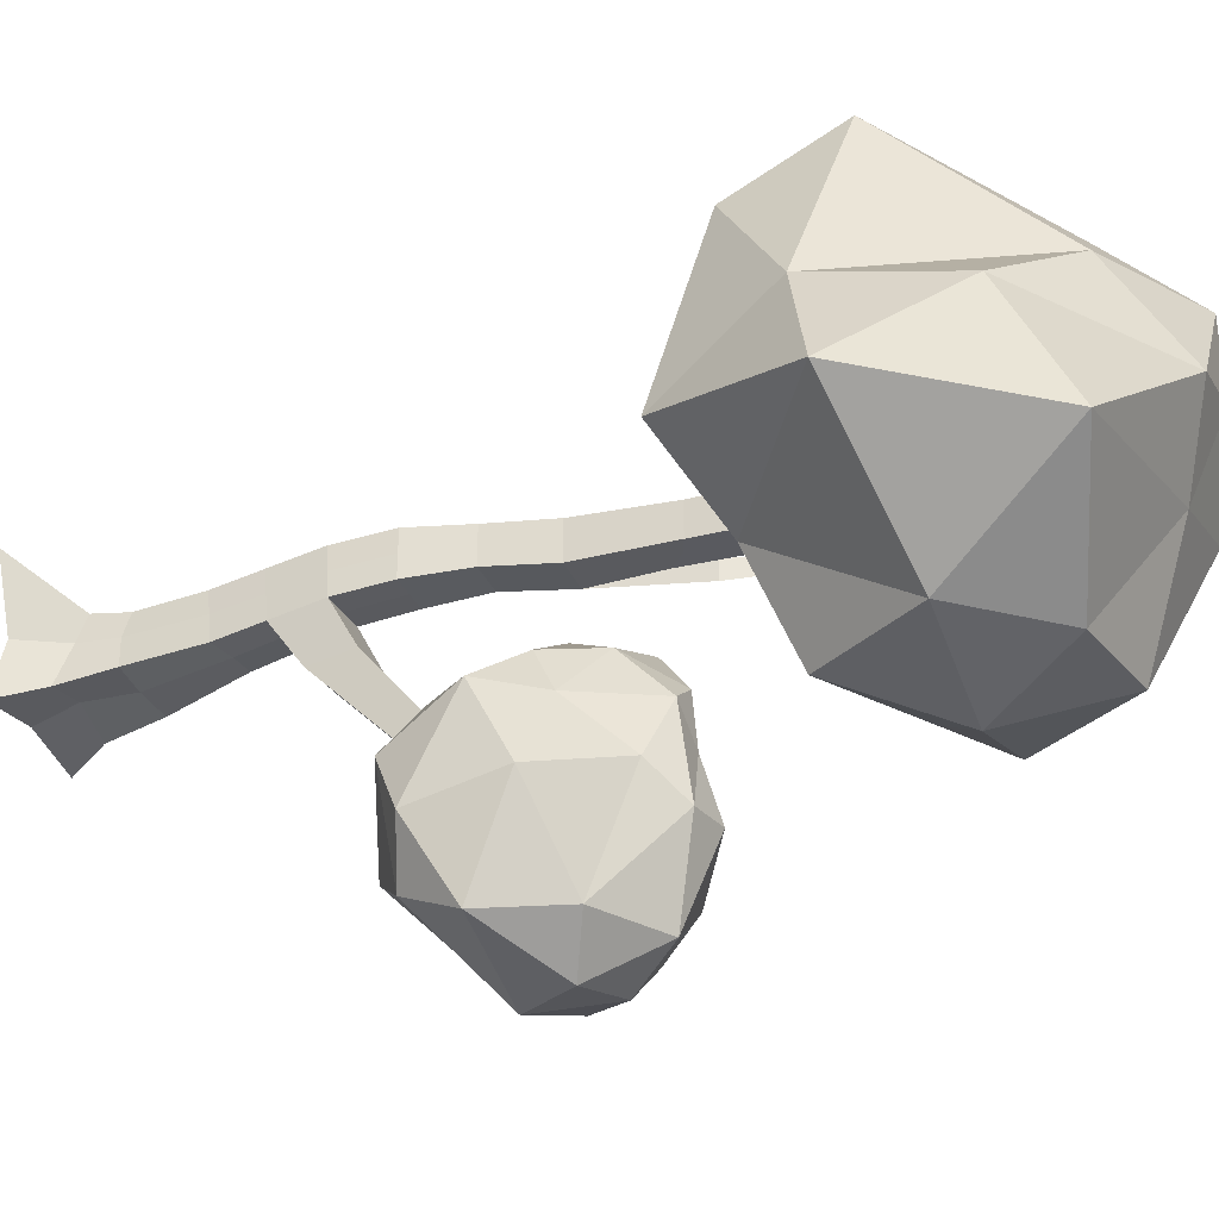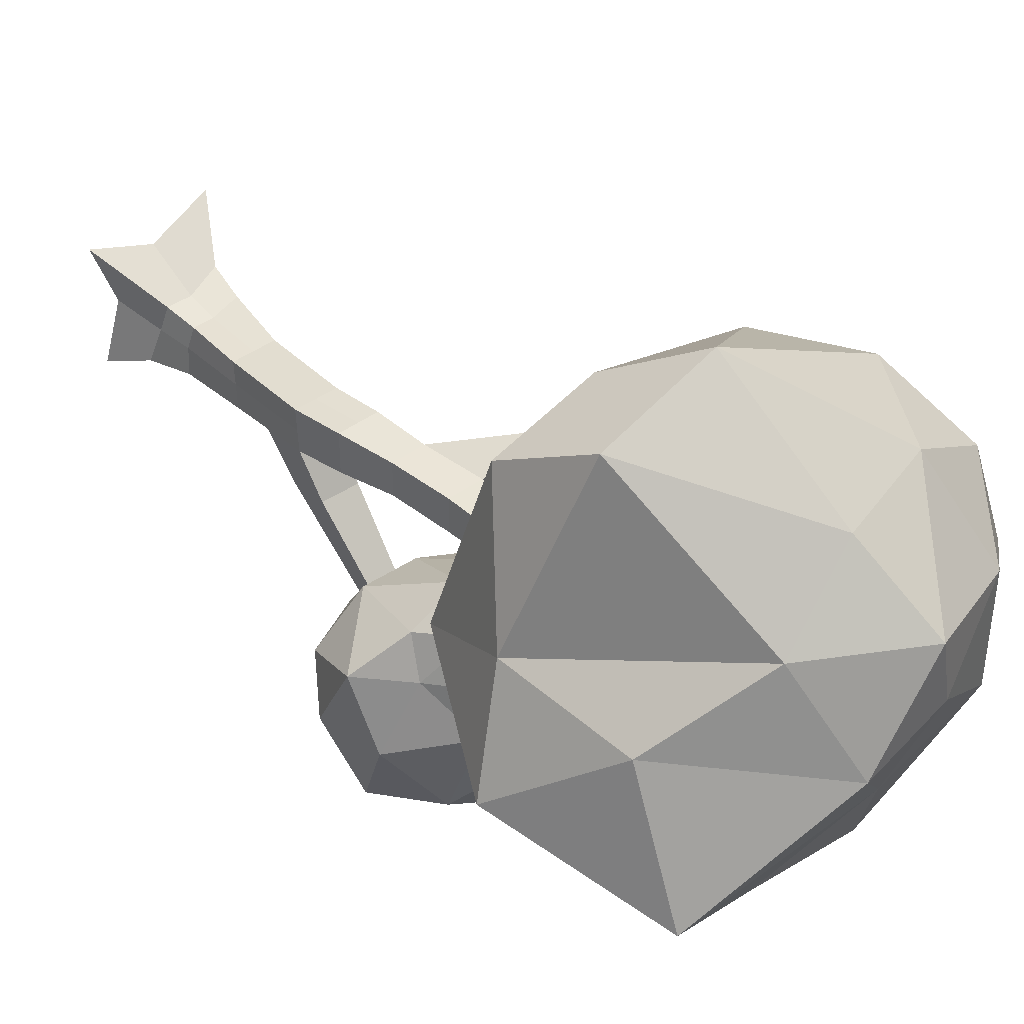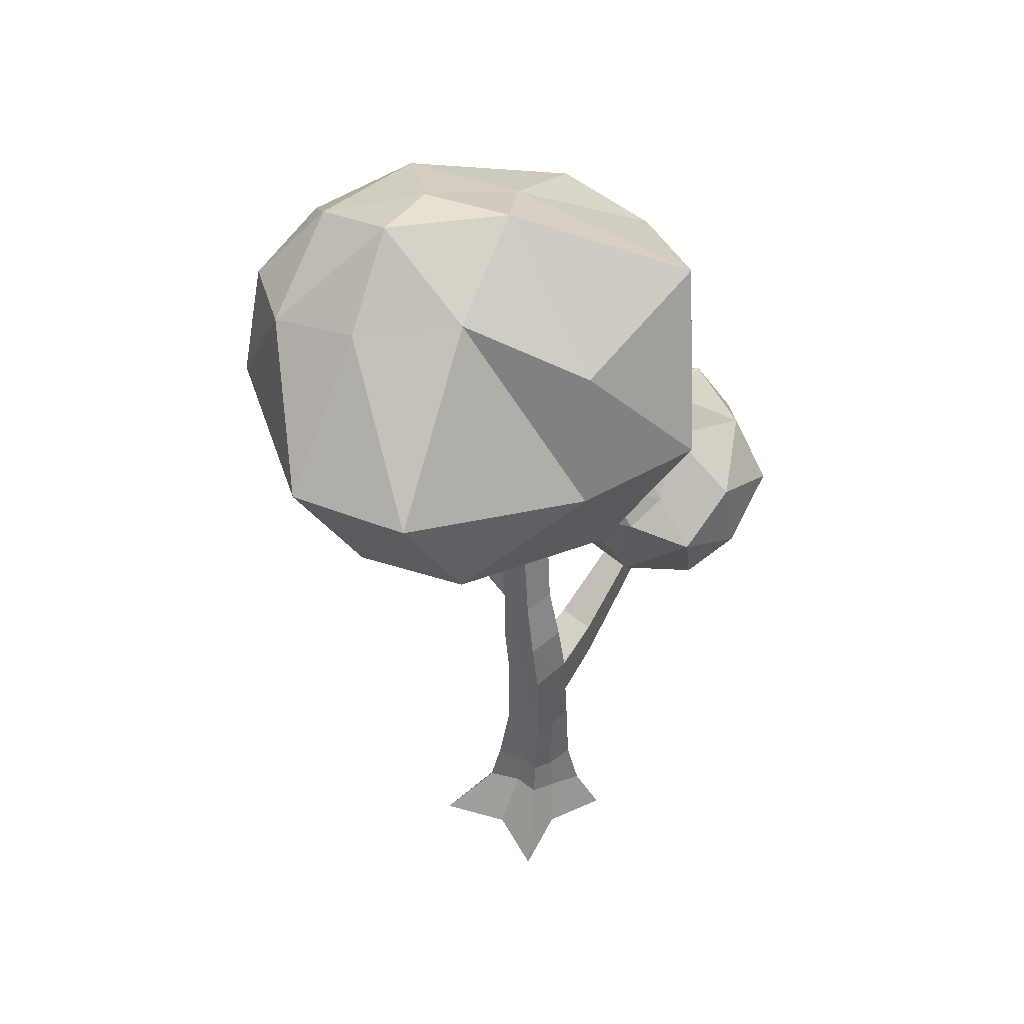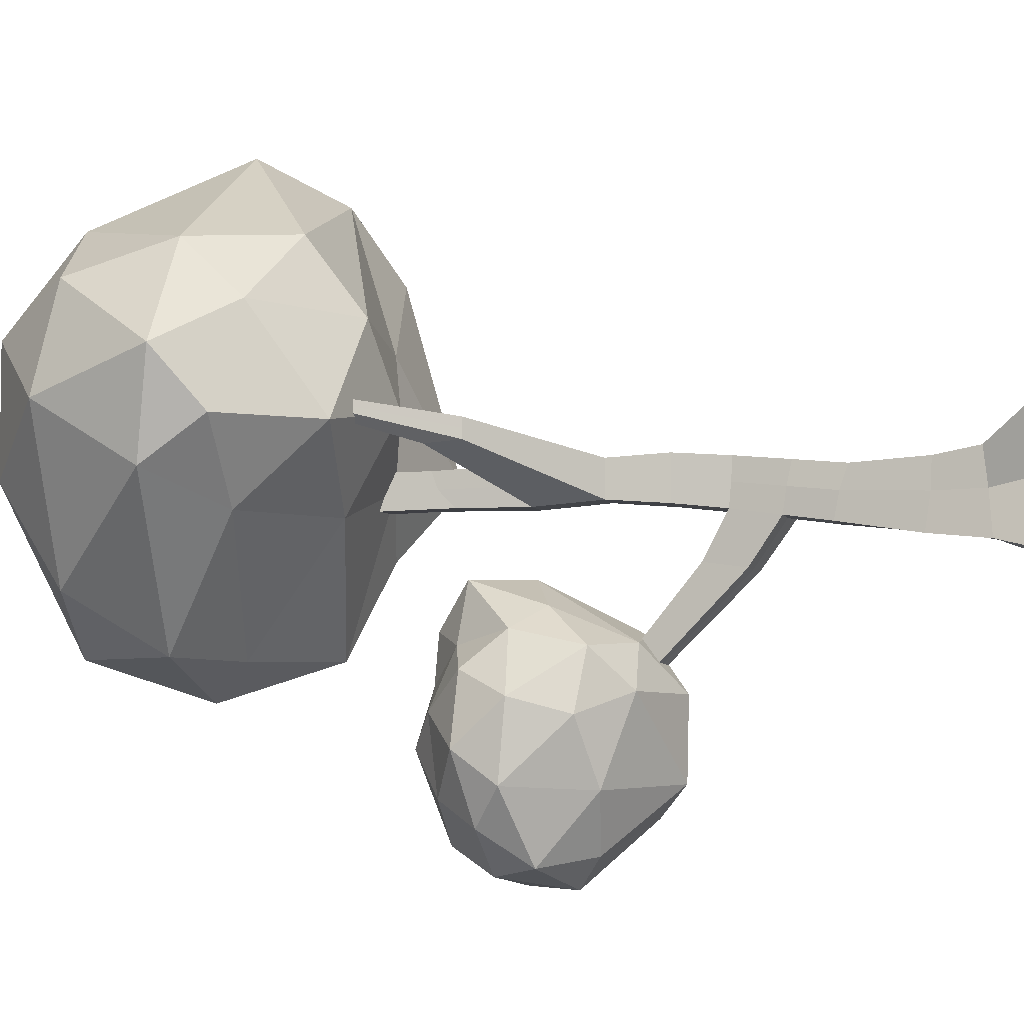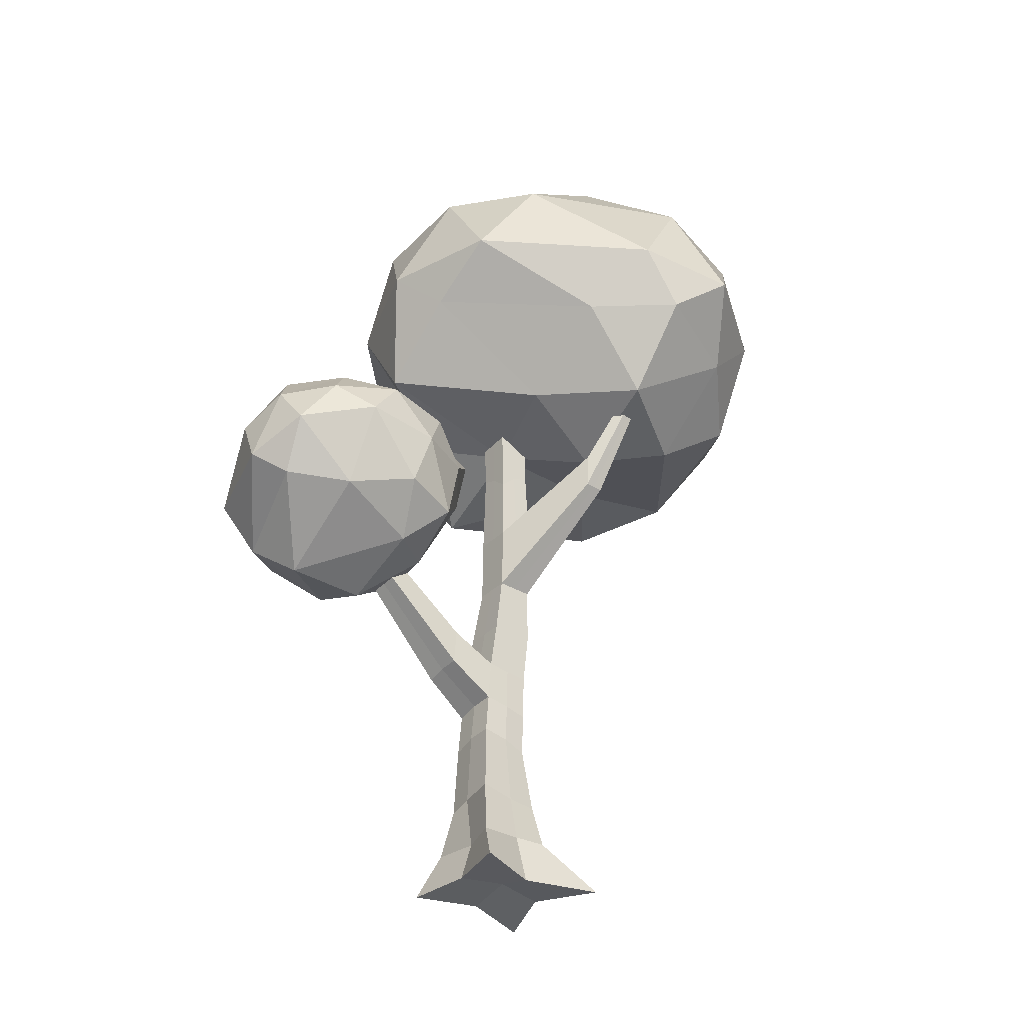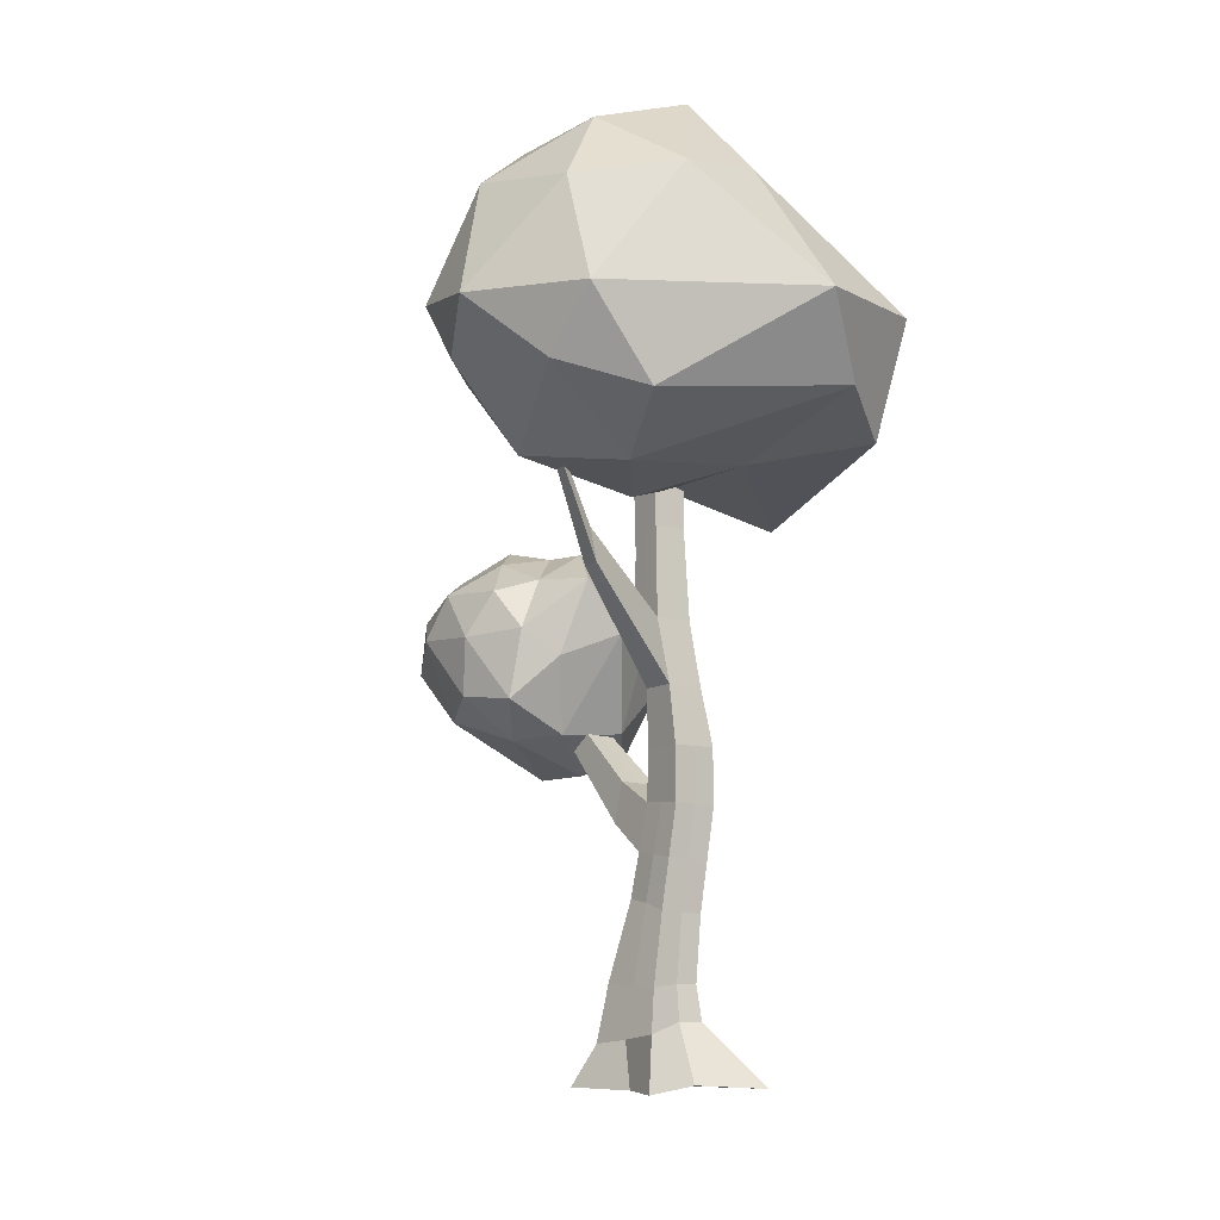
<metadata>
{"format":"obj","ext":"obj","renderer":"f3d","projection":"perspective","resolution":1024,"background":"white","views":[{"elev":-31.6,"azim":111.6,"up":"+Z"},{"elev":41.1,"azim":138.2,"up":"+Z"},{"elev":42.0,"azim":43.6,"up":"+Y"},{"elev":-4.8,"azim":-75.8,"up":"+Z"},{"elev":-36.3,"azim":-127.8,"up":"+Y"},{"elev":-10.4,"azim":-34.9,"up":"+Y"}]}
</metadata>
<code>
o Cube
v 0.6118 1.505 -0.7146
v 1.12 -0.1193 -1.137
v 0.4775 1.55 0.1777
v 1.194 -0.1289 1.148
v -0.5478 1.583 -0.8575
v -1.092 -0.1074 -1.154
v -0.459 1.478 0.2903
v -1.186 -0.217 1.163
v 0.7166 4.516 -0.407
v 0.7077 4.461 0.3827
v -0.08611 4.547 -0.398
v -0.0816 4.491 0.4024
v 0.4342 6.435 -0.237
v 0.434 6.439 0.4034
v -0.2034 6.426 -0.2356
v -0.204 6.43 0.4019
v 0.2212 9.118 -0.3317
v 0.2211 9.119 0.2464
v -0.357 8.737 -0.3318
v -0.357 9.119 0.2464
v 0.2419 10.51 -0.3746
v 0.2419 10.51 0.2517
v -0.3844 10.51 -0.3746
v -0.3844 10.51 0.2517
v -0.697 -0.1535 -0.04612
v 0.009635 -0.11 -0.9517
v 0.7465 0.6114 -0.8864
v -0.5979 0.7304 0.4153
v 0.5258 0.9343 0.2644
v -0.714 0.5912 -0.9655
v 0.08428 1.546 0.1764
v 0.5618 1.472 -0.2351
v 0.02153 -0.07315 0.7288
v -0.4928 1.498 -0.2351
v 0.07041 1.526 -0.8059
v 0.7852 -0.09852 -0.03983
v 0.3155 4.471 0.3842
v 0.7115 4.484 -0.009538
v -0.08345 4.513 0.004789
v 0.3183 4.534 -0.4103
v 0.5606 2.698 0.2007
v -0.2453 2.726 0.2294
v -0.255 2.951 -0.6297
v 0.6107 2.809 -0.634
v 0.1141 6.436 0.4027
v 0.4339 6.438 0.08314
v -0.2034 6.428 0.08298
v 0.1146 6.431 -0.236
v -0.1322 5.422 -0.3051
v 0.6354 5.428 -0.3053
v 0.6362 5.431 0.4648
v -0.1334 5.425 0.4643
v -0.0679 9.119 0.2464
v 0.2212 9.119 -0.04263
v -0.357 9.012 -0.04263
v -0.06791 9 -0.3317
v -0.3849 7.537 0.3219
v -0.3852 7.522 -0.3398
v 0.2765 7.537 0.3219
v 0.2767 7.536 -0.3397
v -0.07124 10.51 0.2517
v 0.2419 10.51 -0.06143
v -0.3844 10.51 -0.06143
v -0.07124 10.51 -0.3746
v 0.2302 10.16 0.2406
v -0.371 10.16 0.2406
v -0.371 9.932 -0.3606
v 0.2303 10.16 -0.3606
v -0.371 9.984 -0.06
v 0.2302 10.16 -0.06
v -0.07038 9.984 -0.3606
v -0.07124 10.51 -0.06143
v 0.2767 7.54 -0.008849
v -0.0542 7.528 -0.3398
v -0.05428 7.539 0.322
v -0.07038 10.16 0.2406
v 0.251 5.427 0.4646
v -0.133 5.425 0.0791
v 0.636 5.431 0.07928
v -0.3847 7.529 -0.008825
v 0.1835 2.925 -0.6508
v 0.5931 2.764 -0.1937
v -0.2749 2.862 -0.1778
v 0.2512 5.428 -0.3056
v 0.02304 0.6065 -0.7368
v 0.6158 0.8136 -0.2125
v 0.02139 0.05604 -0.02427
v -0.6552 0.6509 -0.2257
v 0.06211 0.9377 0.2643
v 0.1649 2.705 0.212
v 0.6319 3.552 0.2889
v 0.662 3.635 -0.5241
v -0.166 3.581 0.3132
v -0.1732 3.724 -0.5175
v 0.2488 3.704 -0.5343
v 0.6505 3.598 -0.1045
v -0.1822 3.661 -0.08938
v 0.2379 3.56 0.2954
v 0.3042 6.532 -3.108
v 0.5187 6.522 -3.107
v 0.4893 6.048 -3.17
v 0.08651 6.539 -3.102
v 0.2668 6.085 -3.175
v 0.03961 6.095 -3.166
v -2.958 9.989 1.048
v -2.958 9.988 0.9614
v -3.008 10.29 0.933
v -2.958 9.989 1.136
v -3.008 10.29 1.114
v -3.007 10.29 1.023
v -2.083 8.762 0.4843
v -2.083 8.762 0.6595
v -1.987 8.182 0.7081
v -1.987 8.181 0.5394
v -1.987 8.184 0.877
v -2.083 8.762 0.8346
v 0.6584 4.944 -1.2
v 0.3142 4.961 -1.203
v -0.03539 4.972 -1.192
v 0.2541 4.243 -1.31
v 0.6112 4.184 -1.301
v -0.1107 4.26 -1.296
f 98 91 10 37
f 89 31 7 28
f 88 34 5 30
f 87 36 4 33
f 86 32 3 29
f 85 35 1 27
f 84 49 15 48
f 97 93 12 39
f 96 92 9 38
f 119 118 99 102
f 80 57 20 55
f 79 50 13 46
f 78 52 16 47
f 77 51 14 45
f 76 65 22 61
f 75 59 18 53
f 74 58 19 56
f 73 60 17 54
f 72 63 24 61
f 71 67 23 64
f 70 68 21 62
f 69 66 24 63
f 67 69 63 23
f 19 55 69 67
f 55 20 66 69
f 65 70 62 22
f 18 54 70 65
f 54 17 68 70
f 68 71 64 21
f 17 56 71 68
f 56 19 67 71
f 62 72 61 22
f 21 64 72 62
f 64 23 63 72
f 59 73 54 18
f 14 46 73 59
f 46 13 60 73
f 60 74 56 17
f 13 48 74 60
f 48 15 58 74
f 57 75 53 20
f 16 45 75 57
f 45 14 59 75
f 66 76 61 24
f 20 53 76 66
f 53 18 65 76
f 52 77 45 16
f 12 37 77 52
f 37 10 51 77
f 49 78 47 15
f 11 39 78 49
f 39 12 52 78
f 51 79 46 14
f 10 38 79 51
f 38 9 50 79
f 58 80 55 19
f 114 113 105 106
f 112 111 107 110
f 118 117 100 99
f 1 35 81 44
f 35 5 43 81
f 91 96 38 10
f 3 32 82 41
f 32 1 44 82
f 94 97 39 11
f 5 34 83 43
f 34 7 42 83
f 50 84 48 13
f 9 40 84 50
f 40 11 49 84
f 26 85 27 2
f 6 30 85 26
f 30 5 35 85
f 36 86 29 4
f 2 27 86 36
f 27 1 32 86
f 25 87 33 8
f 6 26 87 25
f 26 2 36 87
f 25 88 30 6
f 8 28 88 25
f 28 7 34 88
f 33 89 28 8
f 4 29 89 33
f 29 3 31 89
f 93 98 37 12
f 7 31 90 42
f 31 3 41 90
f 42 90 98 93
f 43 83 97 94
f 41 82 96 91
f 44 81 95 92
f 81 43 94 95
f 82 44 92 96
f 83 42 93 97
f 90 41 91 98
f 103 104 102 99
f 101 103 99 100
f 121 120 103 101
f 122 119 102 104
f 120 122 104 103
f 117 121 101 100
f 106 105 110 107
f 105 108 109 110
f 111 114 106 107
f 113 115 108 105
f 116 112 110 109
f 115 116 109 108
f 16 57 116 115
f 57 80 112 116
f 47 16 115 113
f 58 15 114 111
f 80 58 111 112
f 15 47 113 114
f 9 92 121 117
f 95 94 122 120
f 94 11 119 122
f 92 95 120 121
f 40 9 117 118
f 11 40 118 119
o Icosphere
v 0.4699 5.276 -3.175
v 1.004 7.455 -1.984
v -0.8643 7.146 -1.864
v -1.792 6.555 -3.495
v -0.6969 6.402 -5.59
v 1.832 6.116 -4.291
v -0.2017 9.031 -2.22
v -1.607 8.343 -2.822
v -1.552 8.1 -5.174
v 0.1559 7.702 -6.074
v 0.7126 8.73 -3.54
v -0.5214 9.313 -4.007
v -0.4387 5.863 -2.413
v 0.7055 5.944 -2.267
v 0.1147 7.557 -1.42
v 1.88 6.959 -2.719
v 1.506 5.658 -3.334
v -0.9823 5.794 -3.148
v -1.486 6.42 -2.482
v 0.5524 5.324 -4.536
v -1.312 6.266 -4.603
v 1.212 5.876 -5.082
v 1.152 7.814 -2.706
v 1.823 7.602 -3.974
v -0.573 8.469 -1.441
v 0.4665 8.289 -1.843
v -1.928 7.549 -3.227
v -1.418 7.629 -2.218
v -1.322 7.245 -5.753
v -1.944 7.656 -4.536
v 1.567 6.87 -5.588
v -0.2762 6.812 -6.111
v 0.3129 9.03 -2.595
v -0.915 8.556 -2.451
v -1.833 8.408 -3.999
v -0.7858 8.008 -5.906
v 0.8614 8.066 -5.421
v -0.2828 9.081 -3.06
v 0.2025 9.192 -4.045
v -1.044 8.966 -3.448
v -1.129 8.788 -4.751
v -0.26 8.809 -5.473
f 123 136 135
f 124 136 138
f 123 135 140
f 123 140 142
f 123 142 139
f 124 138 145
f 125 137 147
f 126 141 149
f 127 143 151
f 128 144 153
f 124 145 148
f 125 147 150
f 126 149 152
f 127 151 154
f 128 153 146
f 129 155 160
f 130 156 162
f 131 157 163
f 132 158 164
f 133 159 161
f 161 164 134
f 161 159 164
f 159 132 164
f 164 163 134
f 164 158 163
f 158 131 163
f 163 162 134
f 163 157 162
f 157 130 162
f 162 160 134
f 162 156 160
f 156 129 160
f 160 161 134
f 160 155 161
f 155 133 161
f 146 159 133
f 146 153 159
f 153 132 159
f 154 158 132
f 154 151 158
f 151 131 158
f 152 157 131
f 152 149 157
f 149 130 157
f 150 156 130
f 150 147 156
f 147 129 156
f 148 155 129
f 148 145 155
f 145 133 155
f 153 154 132
f 153 144 154
f 144 127 154
f 151 152 131
f 151 143 152
f 143 126 152
f 149 150 130
f 149 141 150
f 141 125 150
f 147 148 129
f 147 137 148
f 137 124 148
f 145 146 133
f 145 138 146
f 138 128 146
f 139 144 128
f 139 142 144
f 142 127 144
f 142 143 127
f 142 140 143
f 140 126 143
f 140 141 126
f 140 135 141
f 135 125 141
f 138 139 128
f 138 136 139
f 136 123 139
f 135 137 125
f 135 136 137
f 136 124 137
o Icosphere.001
v -1.407 9.3 1.037
v 1.706 10.13 3.472
v -2.781 10.37 3.545
v -4.666 11.16 0.7217
v -1.317 11.74 -2.688
v 0.992 10.07 -1.059
v -0.773 14.28 3.478
v -3.922 13.73 2.855
v -3.097 14.02 -1.674
v 0.3432 14.02 -2.792
v 2.375 13.62 0.9866
v -1.433 15.64 1.046
v -2.364 9.526 2.329
v 0.05632 9.814 2.1
v 0.3631 10.65 4.551
v 2.134 9.295 0.2073
v 0.05632 9.814 -0.02642
v -3.398 9.771 0.7217
v -3.957 10.89 2.442
v -1.75 10.06 -0.5706
v -3.559 11.18 -0.5706
v 0.2967 10.68 -2.649
v 2.695 11.35 1.383
v 3.49 11.82 -0.5063
v -0.5671 11.92 5.217
v 1.455 11.92 4.56
v -5.103 11.91 1.681
v -3.853 11.91 3.401
v -2.63 12.49 -2.649
v -4.705 12.2 -0.01736
v 1.415 12.49 -2.649
v -0.6077 12.49 -3.306
v 0.6438 14.55 2.271
v -2.337 14 3.829
v -4.359 14 1.046
v -1.512 14.29 -2.649
v 2.555 14.77 -1.349
v -1.165 15.67 2.271
v 0.0849 15.67 0.5512
v -2.896 15.12 2.109
v -2.896 15.12 -0.01735
v -0.8738 15.12 -0.6744
f 165 178 177
f 166 178 180
f 165 177 182
f 165 182 184
f 165 184 181
f 166 180 187
f 167 179 189
f 168 183 191
f 169 185 193
f 170 186 195
f 166 187 190
f 167 189 192
f 168 191 194
f 169 193 196
f 170 195 188
f 171 197 202
f 172 198 204
f 173 199 205
f 174 200 206
f 175 201 203
f 203 206 176
f 203 201 206
f 201 174 206
f 206 205 176
f 206 200 205
f 200 173 205
f 205 204 176
f 205 199 204
f 199 172 204
f 204 202 176
f 204 198 202
f 198 171 202
f 202 203 176
f 202 197 203
f 197 175 203
f 188 201 175
f 188 195 201
f 195 174 201
f 196 200 174
f 196 193 200
f 193 173 200
f 194 199 173
f 194 191 199
f 191 172 199
f 192 198 172
f 192 189 198
f 189 171 198
f 190 197 171
f 190 187 197
f 187 175 197
f 195 196 174
f 195 186 196
f 186 169 196
f 193 194 173
f 193 185 194
f 185 168 194
f 191 192 172
f 191 183 192
f 183 167 192
f 189 190 171
f 187 188 175
f 187 180 188
f 180 170 188
f 181 186 170
f 181 184 186
f 184 169 186
f 184 185 169
f 184 182 185
f 182 168 185
f 182 183 168
f 182 177 183
f 177 167 183
f 180 181 170
f 180 178 181
f 178 165 181
f 177 179 167
f 177 178 179
f 178 166 179
f 189 179 166 190

</code>
